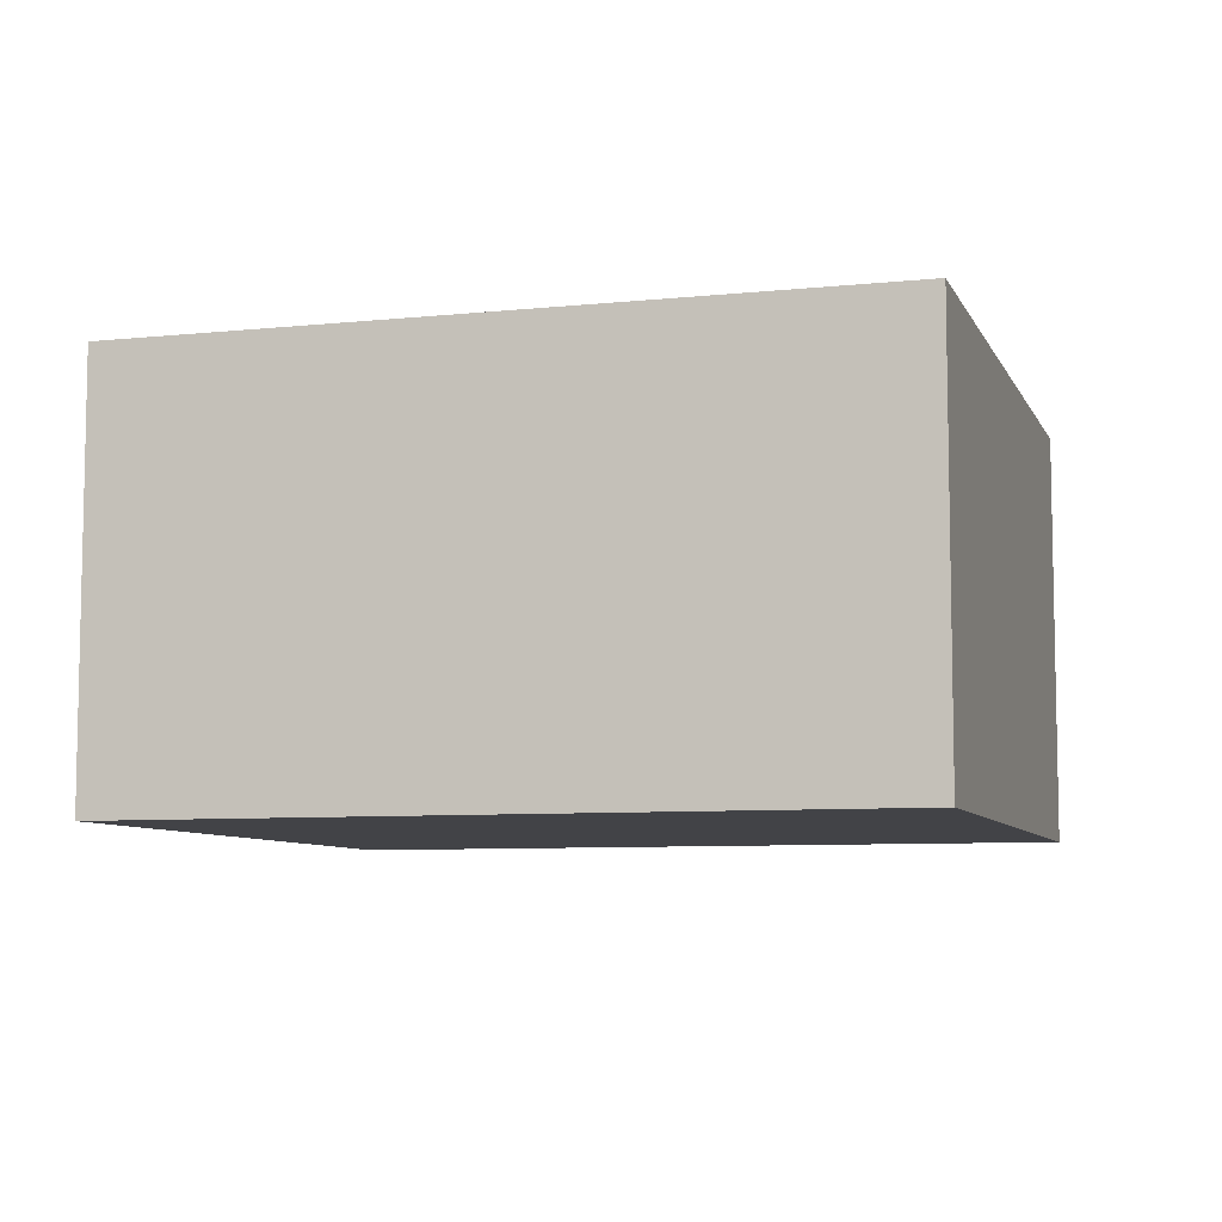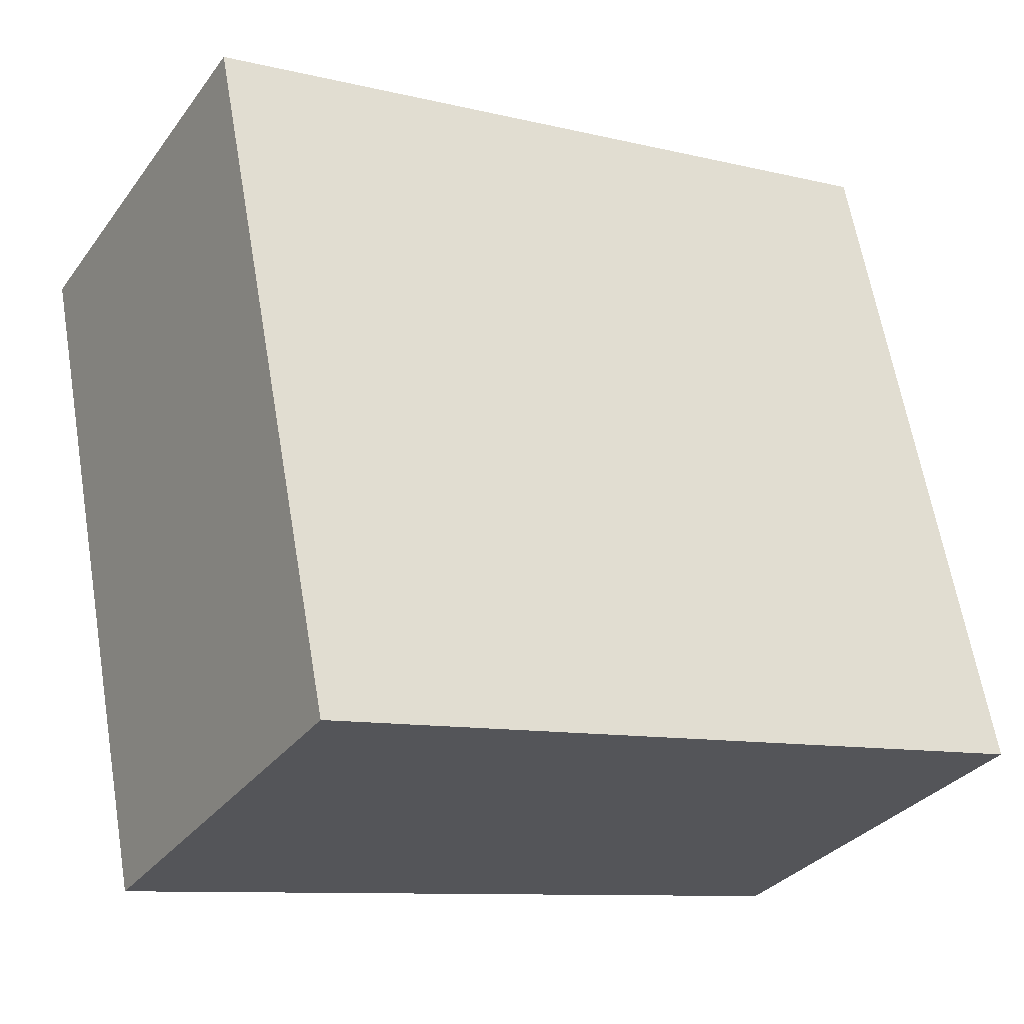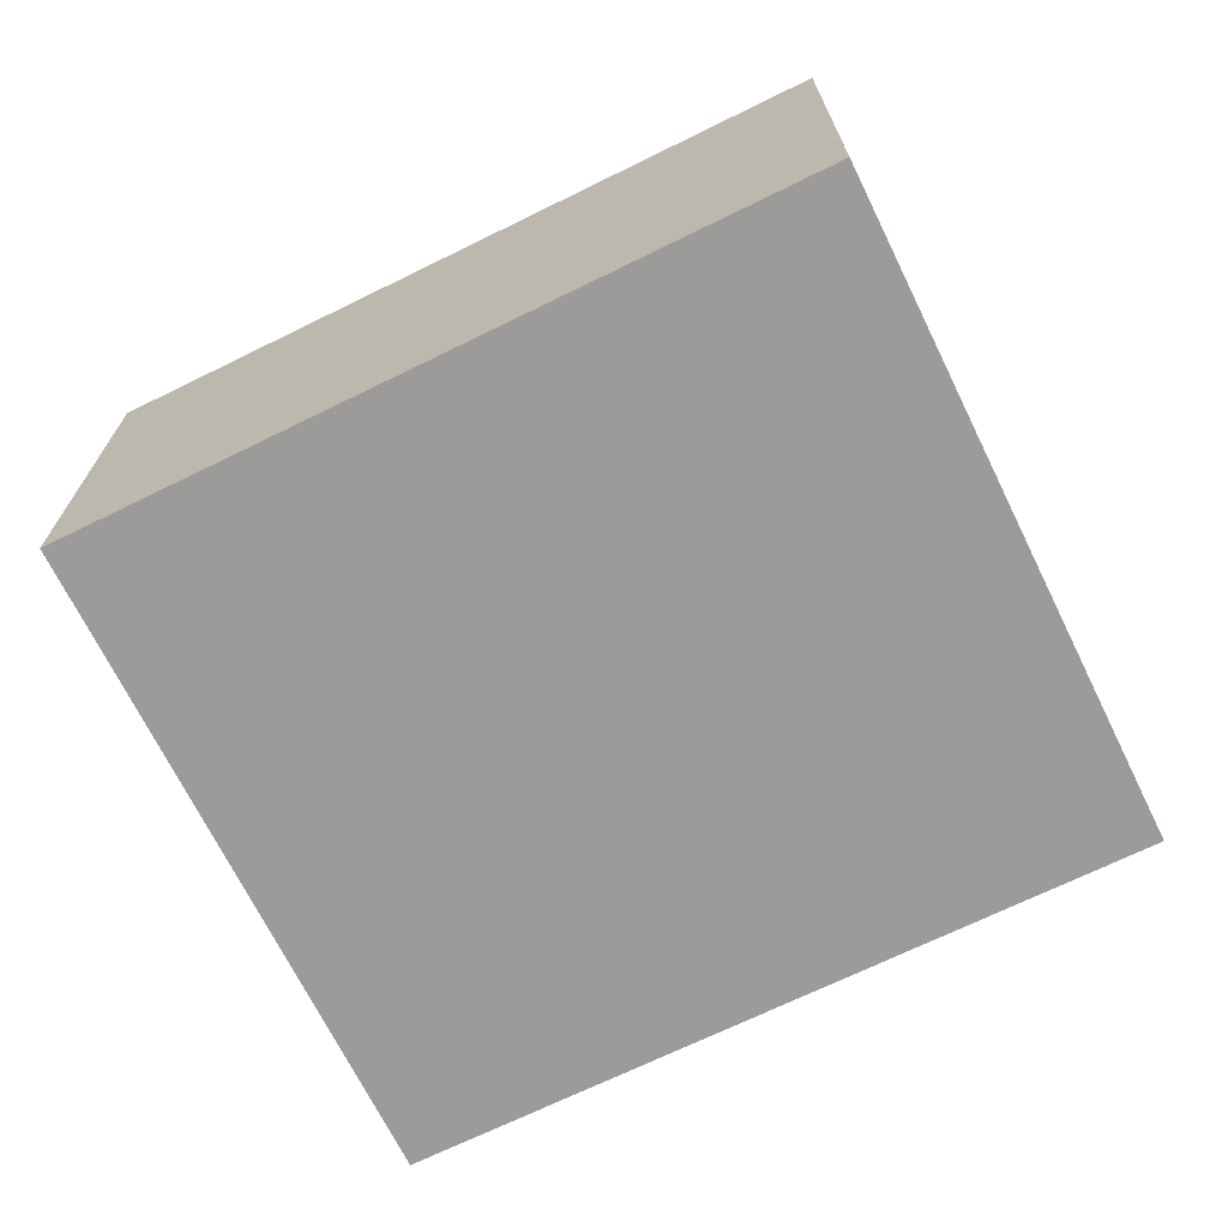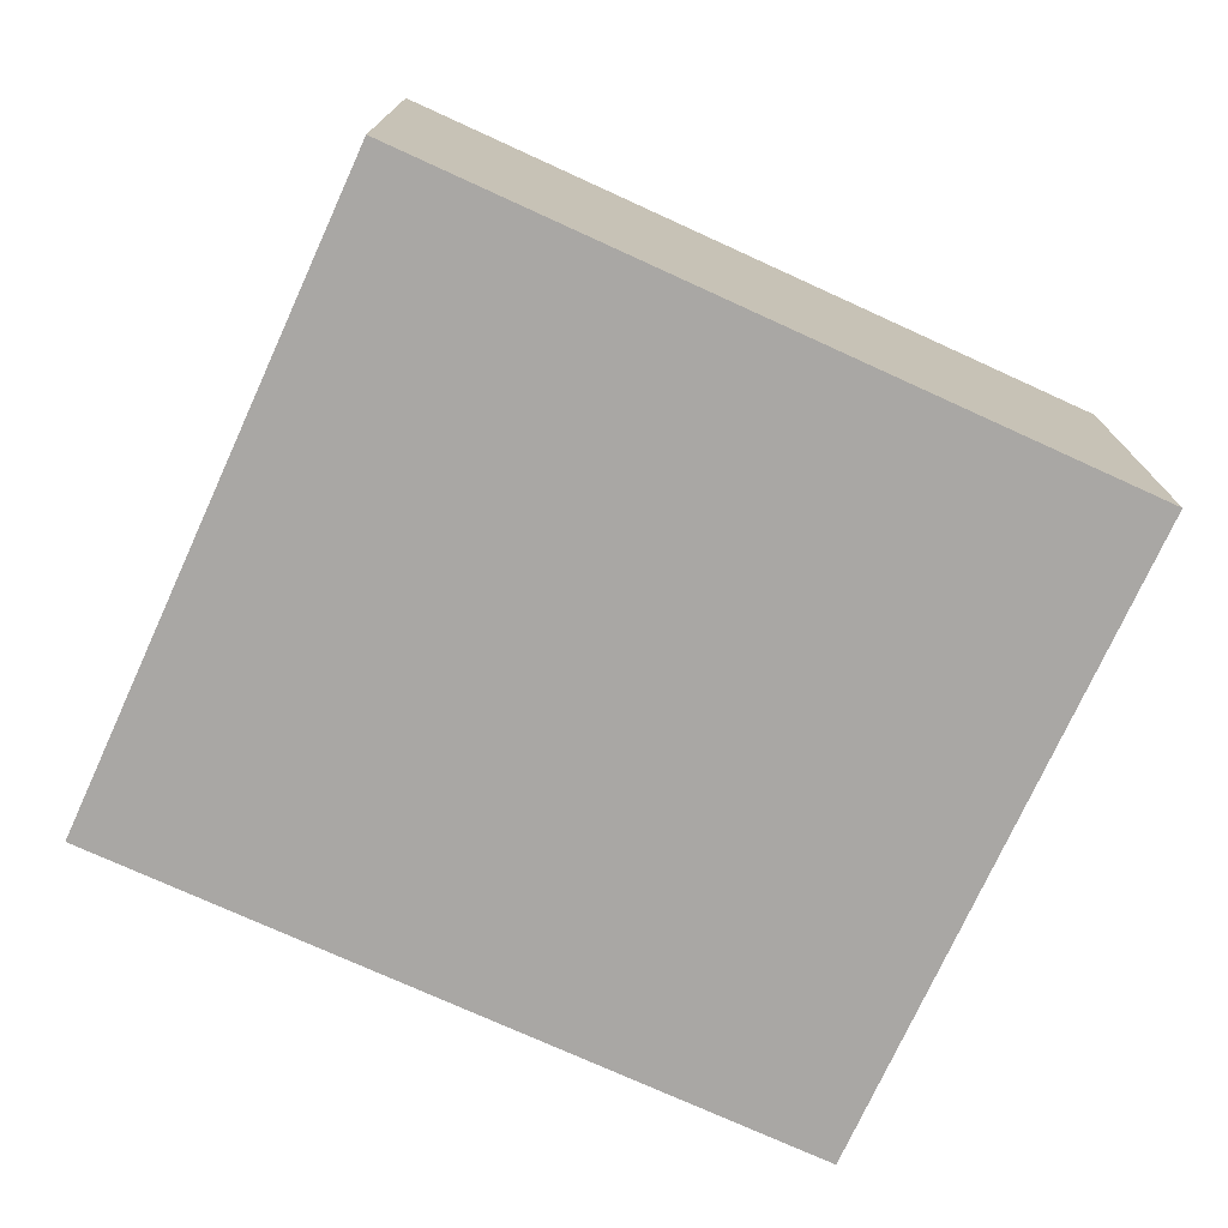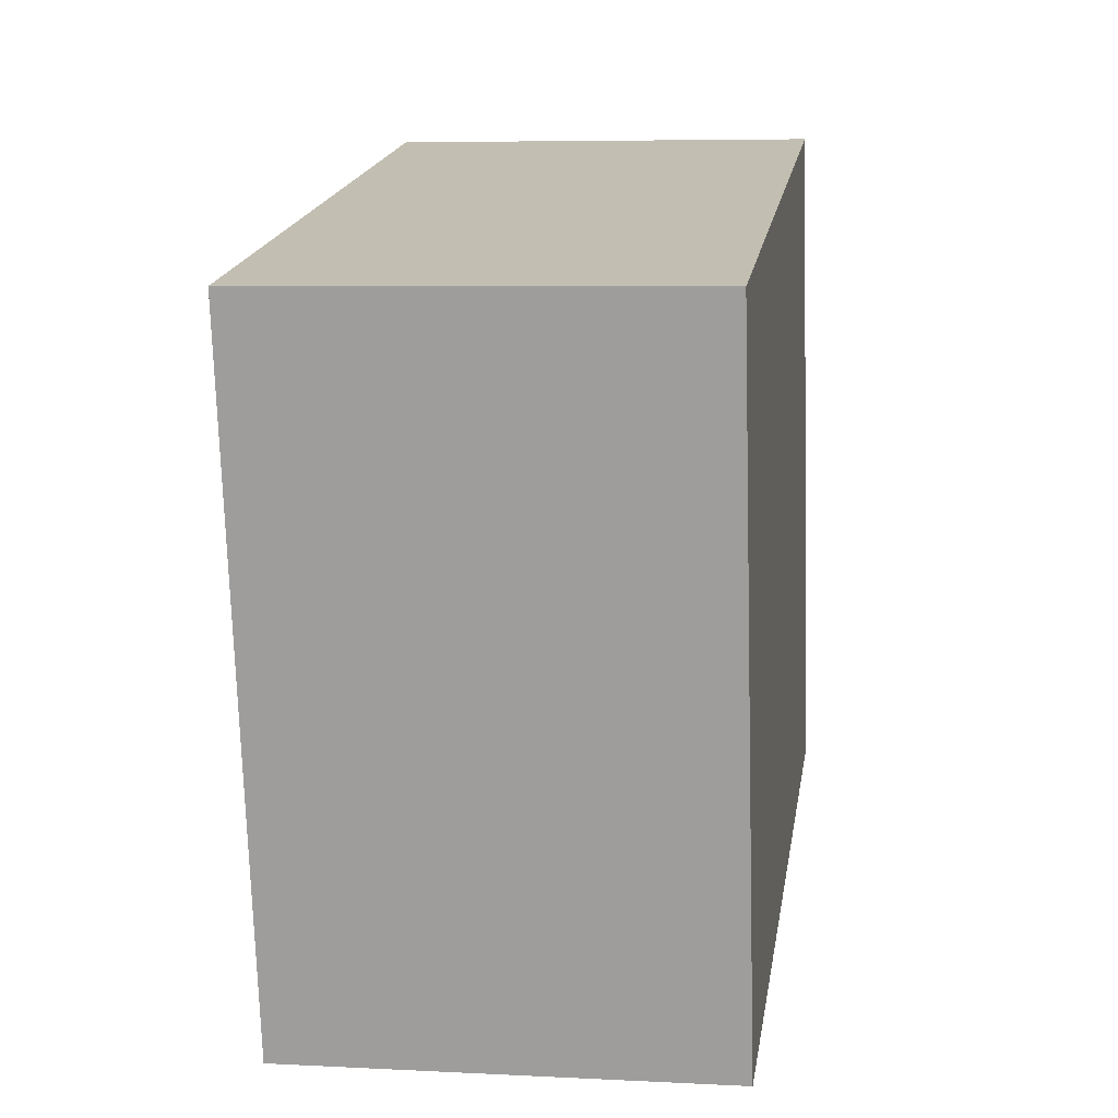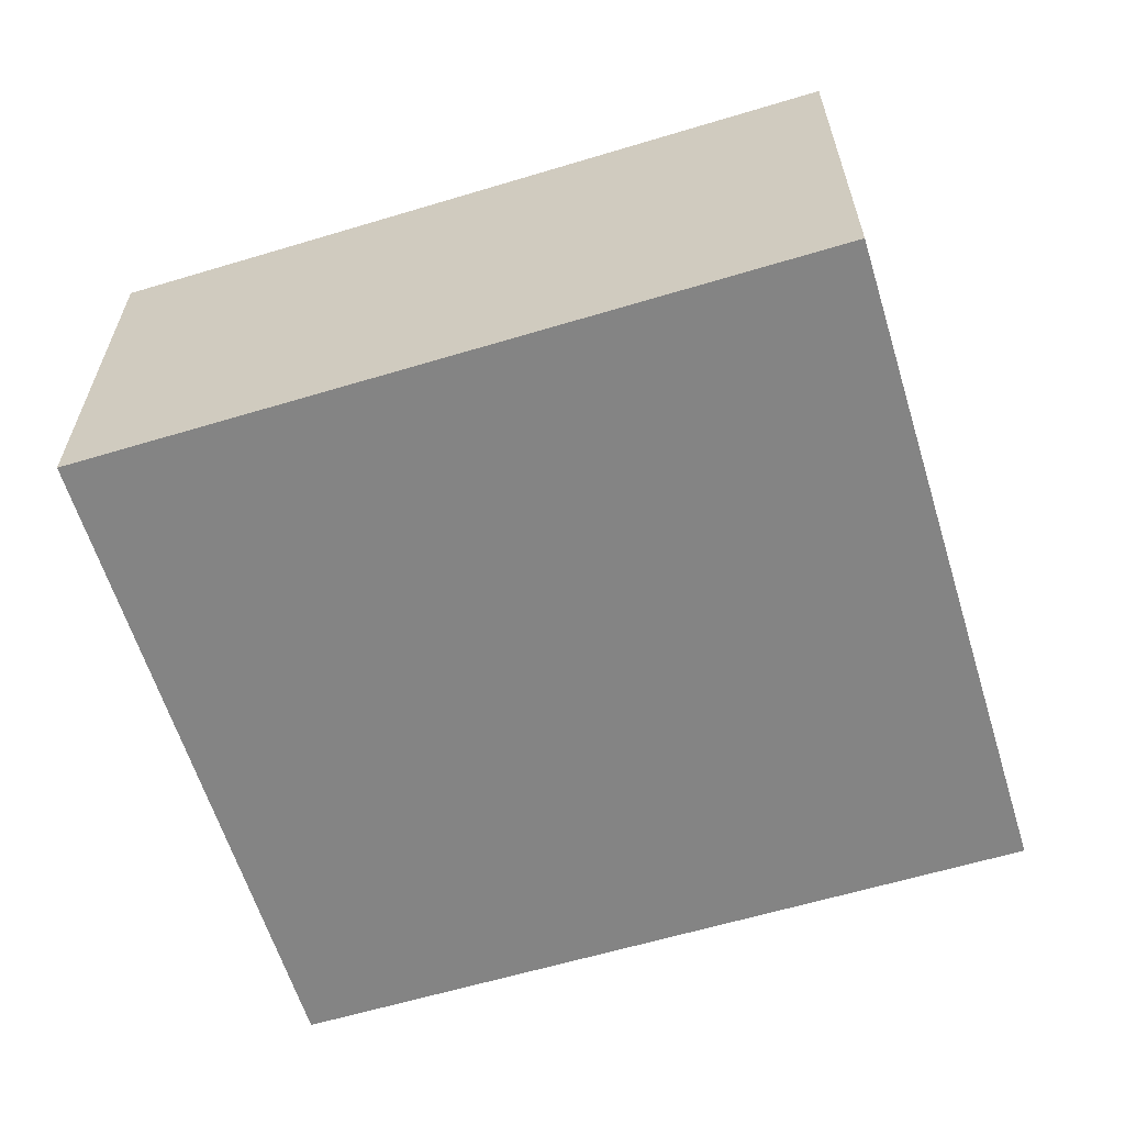
<metadata>
{"format":"obj","ext":"obj","renderer":"f3d","projection":"perspective","resolution":1024,"background":"white","views":[{"elev":-7.5,"azim":-152.1,"up":"+Z"},{"elev":-31.6,"azim":-30.2,"up":"+Y"},{"elev":-69.7,"azim":-142.5,"up":"+Z"},{"elev":-74.7,"azim":-13.2,"up":"+Z"},{"elev":6.2,"azim":-81.3,"up":"+Y"},{"elev":-61.4,"azim":-151.6,"up":"+Z"}]}
</metadata>
<code>
g default
v -3.815 0.4395 0.2
v -3.783 0.2814 0.2
v -3.638 0.4749 0.2
v -3.607 0.3169 0.2
v -3.638 0.4749 0.1
v -3.607 0.3169 0.1
v -3.815 0.4395 0.1
v -3.783 0.2814 0.1
g pCube272
f 1 2 4 3
f 3 4 6 5
f 5 6 8 7
f 7 8 2 1
f 2 8 6 4
f 7 1 3 5

</code>
